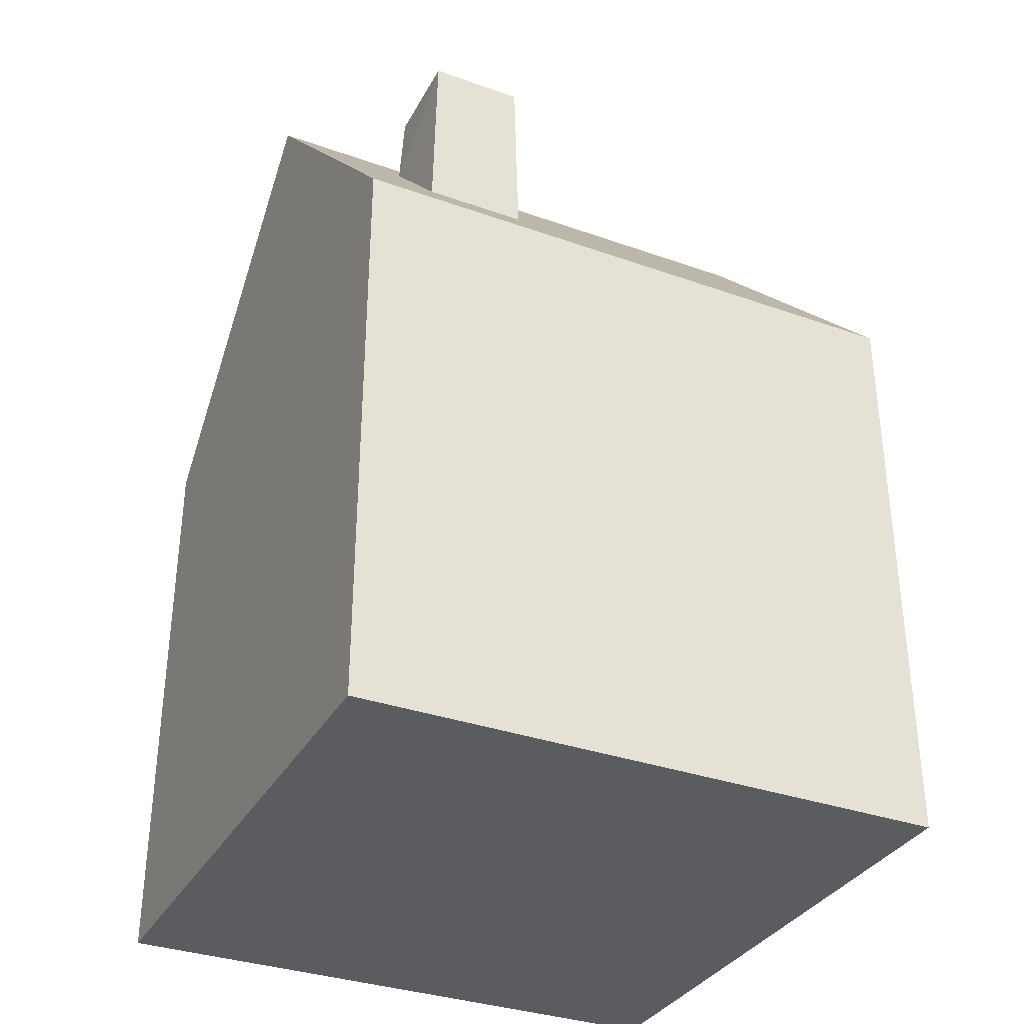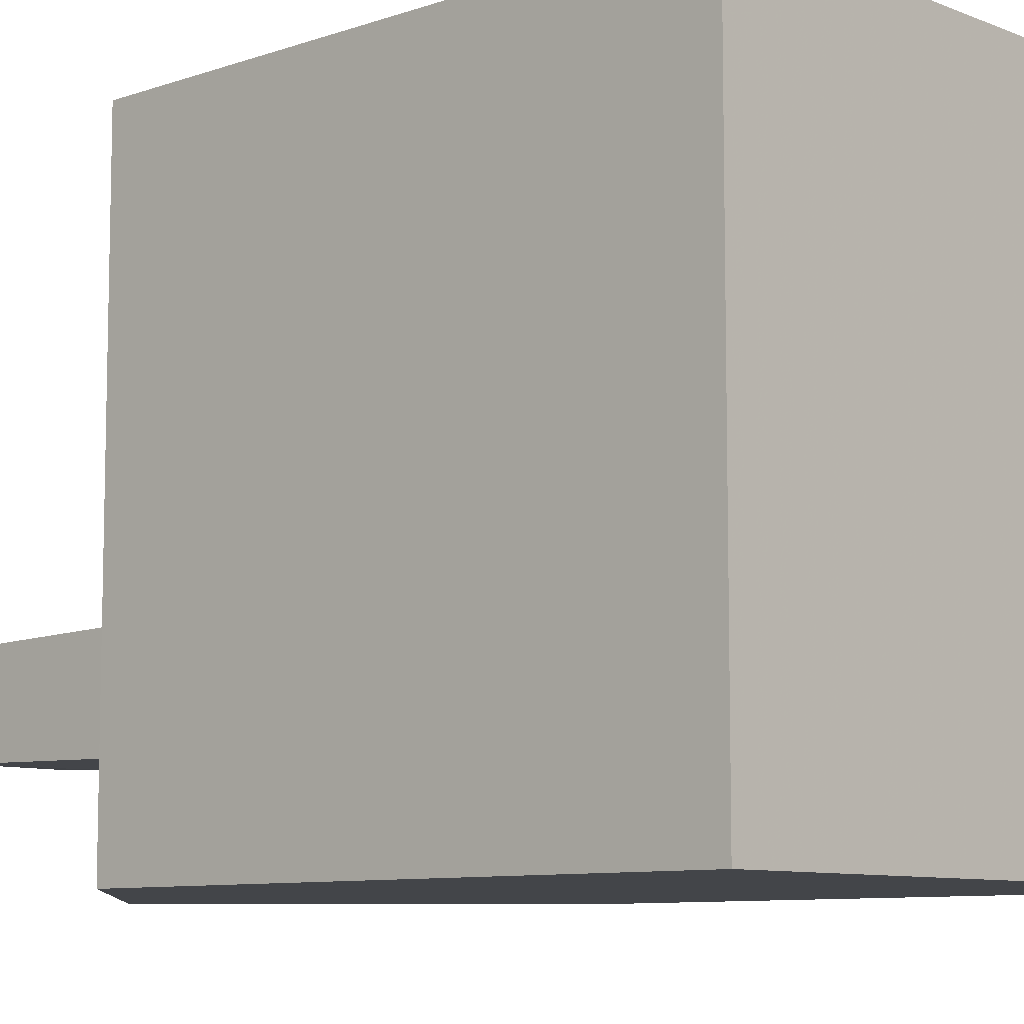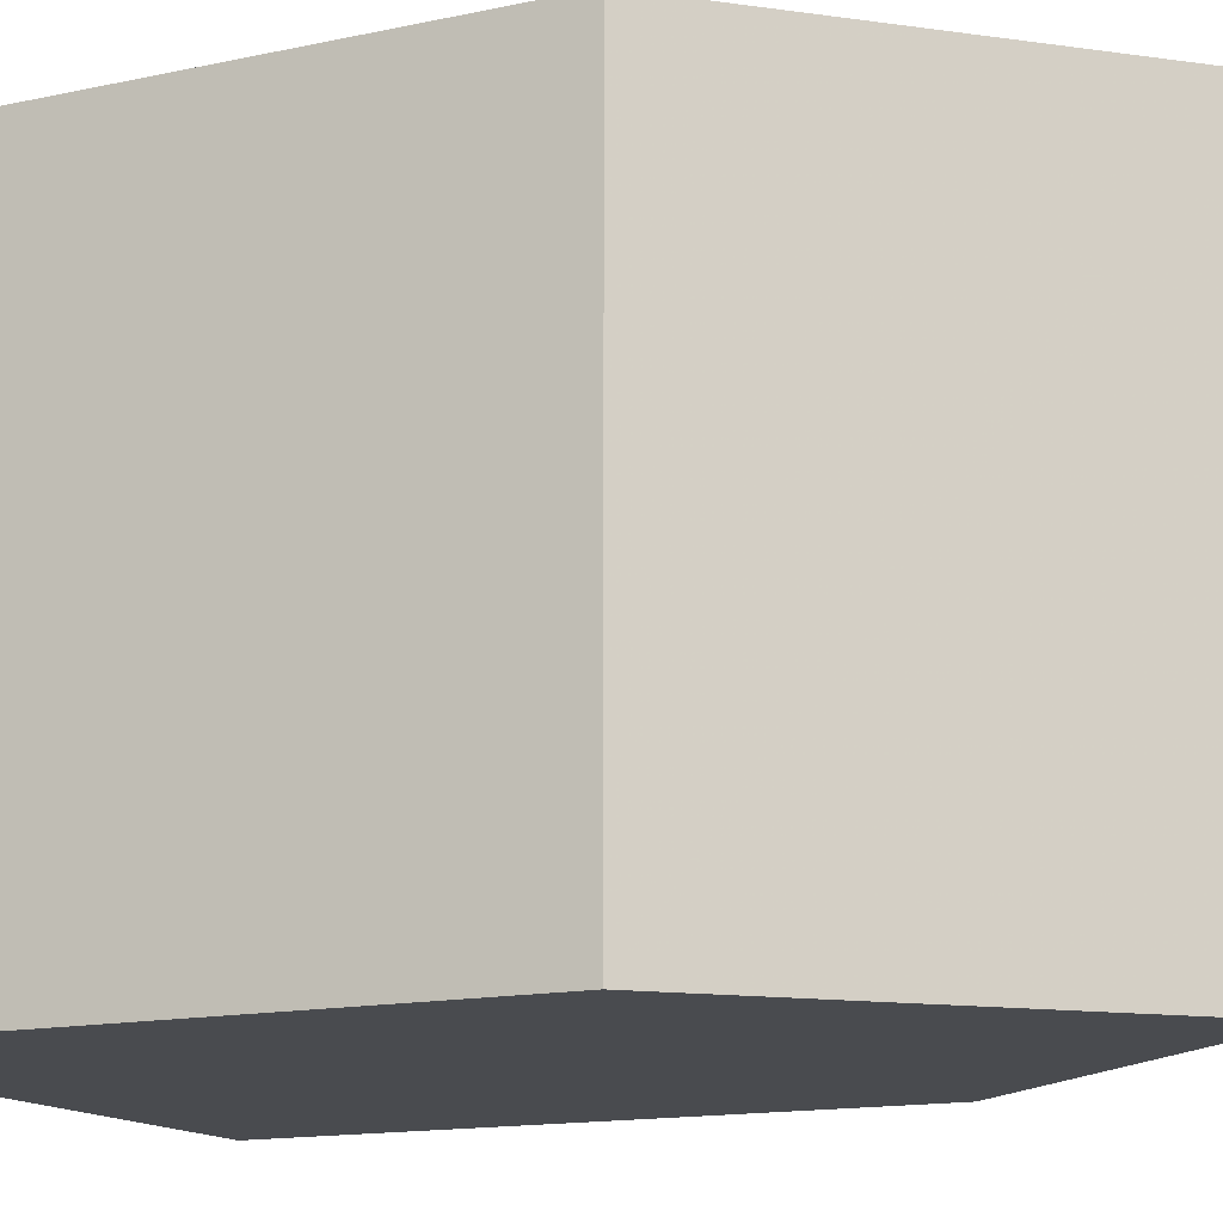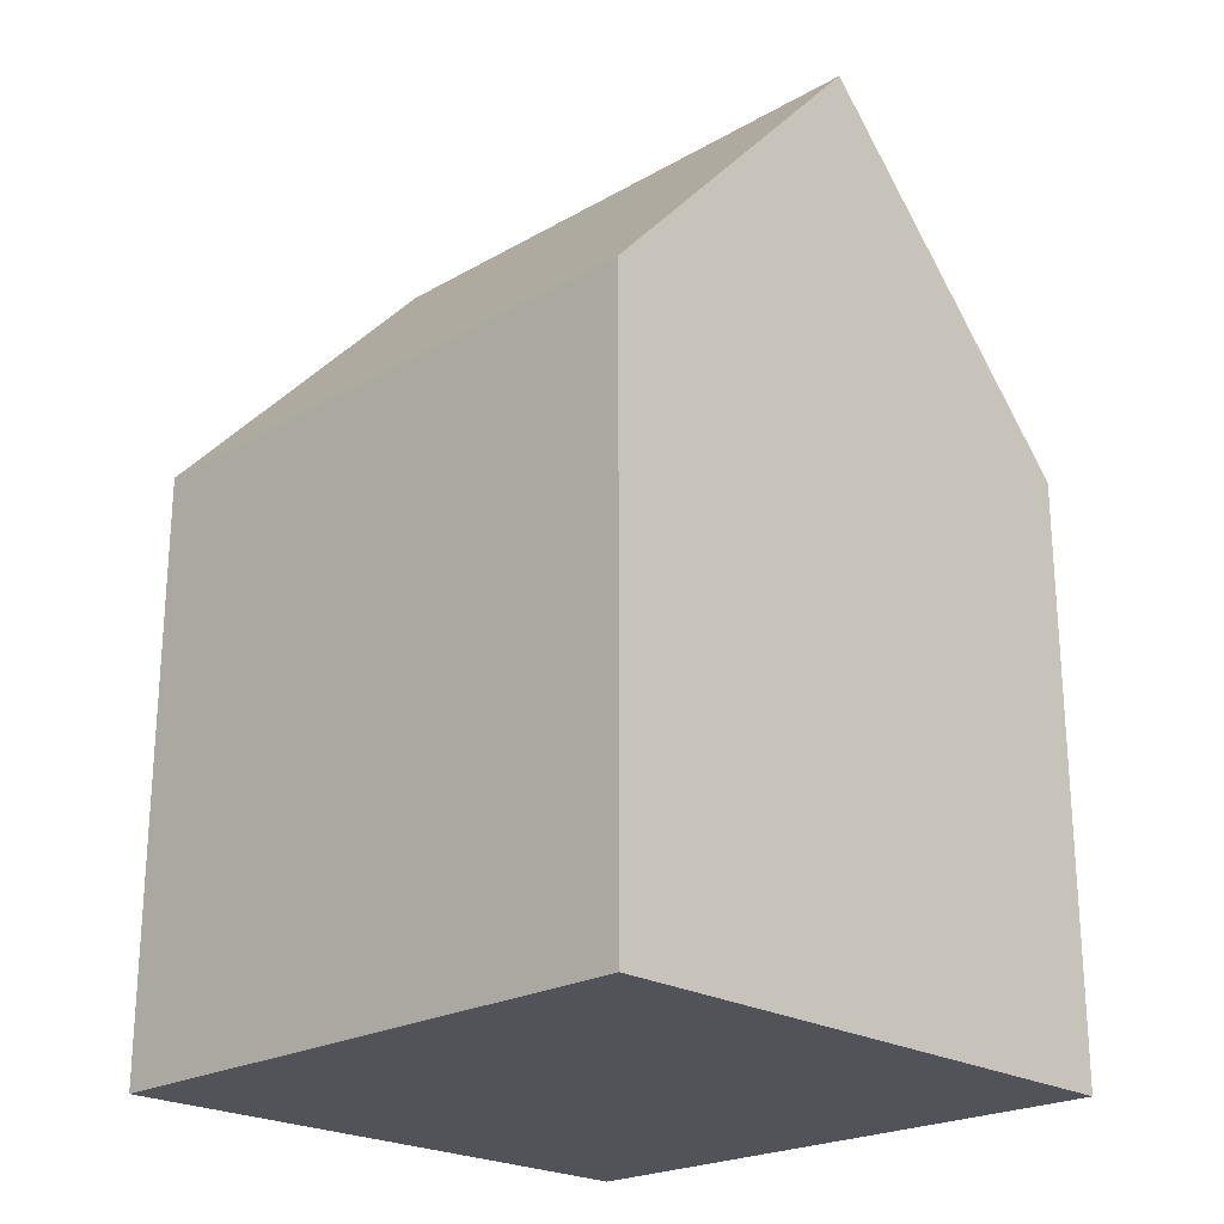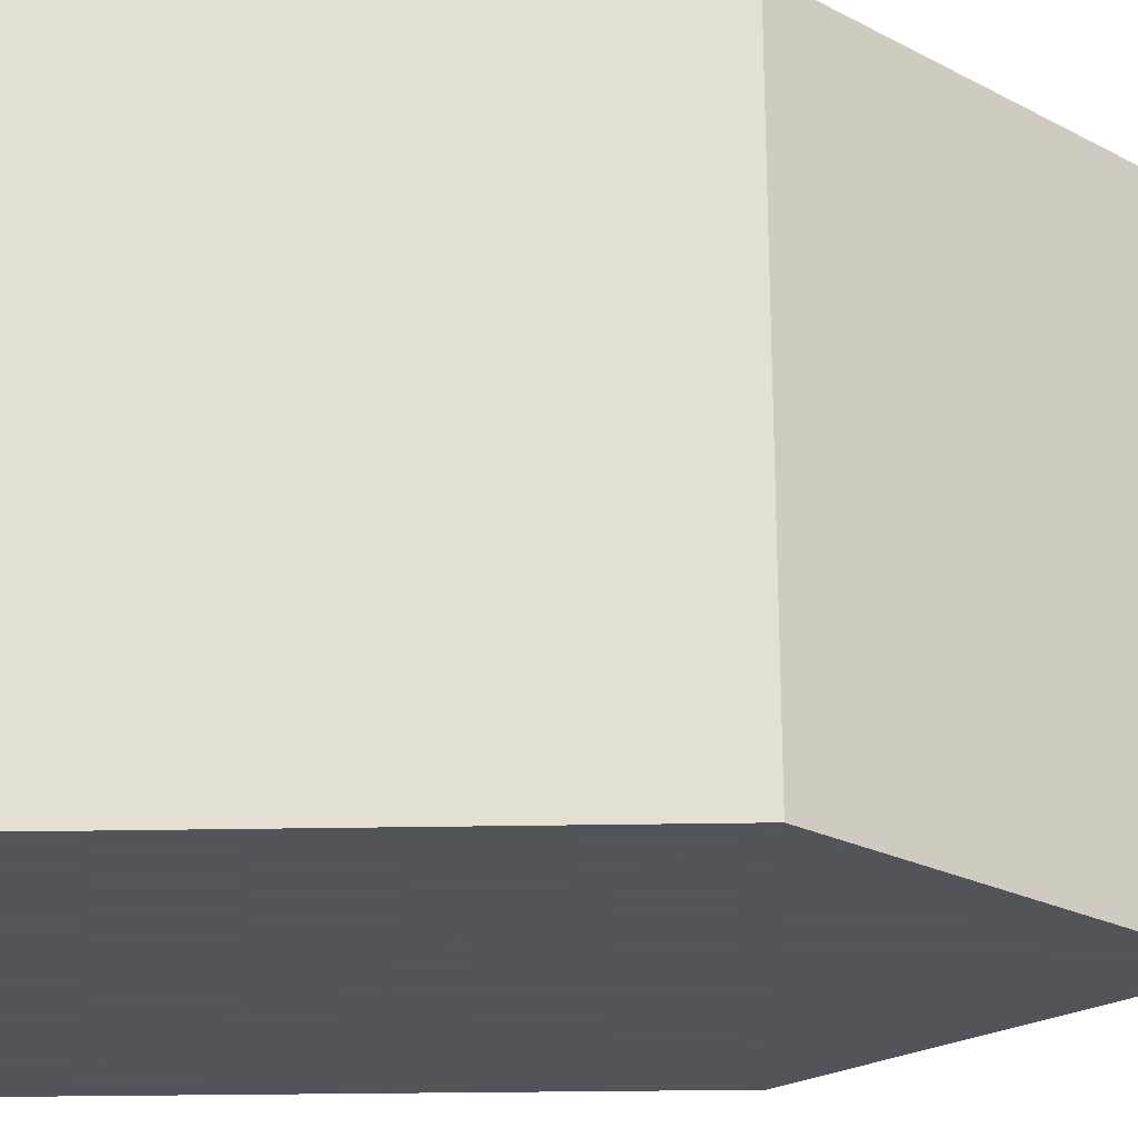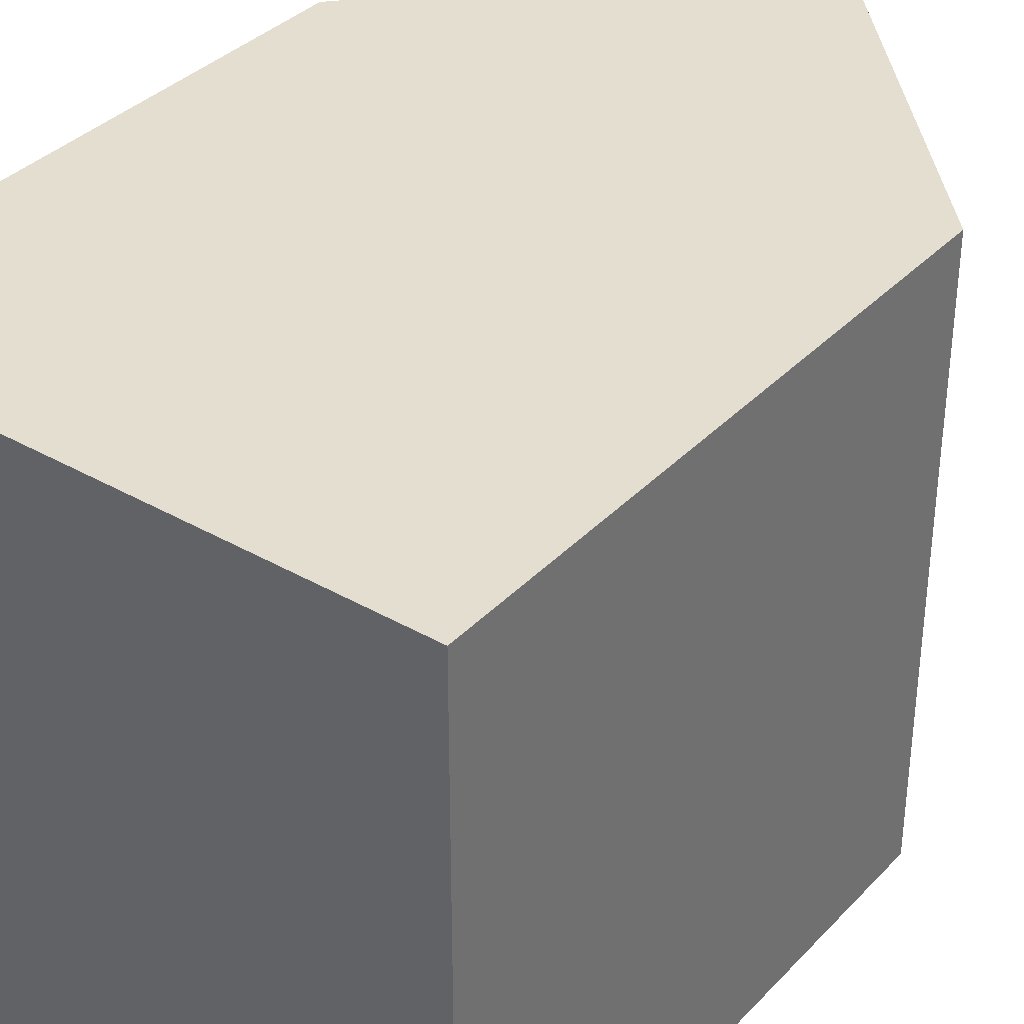
<metadata>
{"format":"obj","ext":"obj","renderer":"f3d","projection":"perspective","resolution":1024,"background":"white","views":[{"elev":-34.1,"azim":64.4,"up":"+Z"},{"elev":-8.7,"azim":133.0,"up":"+Y"},{"elev":-14.2,"azim":-64.4,"up":"+Y"},{"elev":-22.7,"azim":-45.7,"up":"+Z"},{"elev":-23.9,"azim":-88.0,"up":"+Y"},{"elev":35.9,"azim":-143.0,"up":"+Y"}]}
</metadata>
<code>
o Cube
v 1 -1 2e-06
v -1 -1 2e-06
v -1 1 2e-06
v 1 1 2e-06
v 1 -1 2
v -1 -1 2
v -1 1 2
v 1 1 2
v 2e-06 -1 3.075
v -2e-06 1 3.075
v 0.6667 -0.6444 2.358
v 0.3333 -0.6444 2.717
v 0.6667 -0.2931 2.358
v 0.3333 -0.2931 2.717
v 0.6622 -0.6299 2.991
v 0.3378 -0.6299 2.981
v 0.6622 -0.3076 2.991
v 0.3378 -0.3076 2.981
f 4 8 5 1
f 6 2 1 5 9
f 7 10 8 4 3
f 11 12 14 13
f 15 17 18 16
f 2 3 4 1
f 6 7 3 2
f 6 9 10 7
f 14 12 16 18
f 11 13 17 15
f 13 14 18 17
f 12 11 15 16
f 5 11 12 9
f 9 12 14 10
f 13 8 10 14
f 11 5 8 13

</code>
